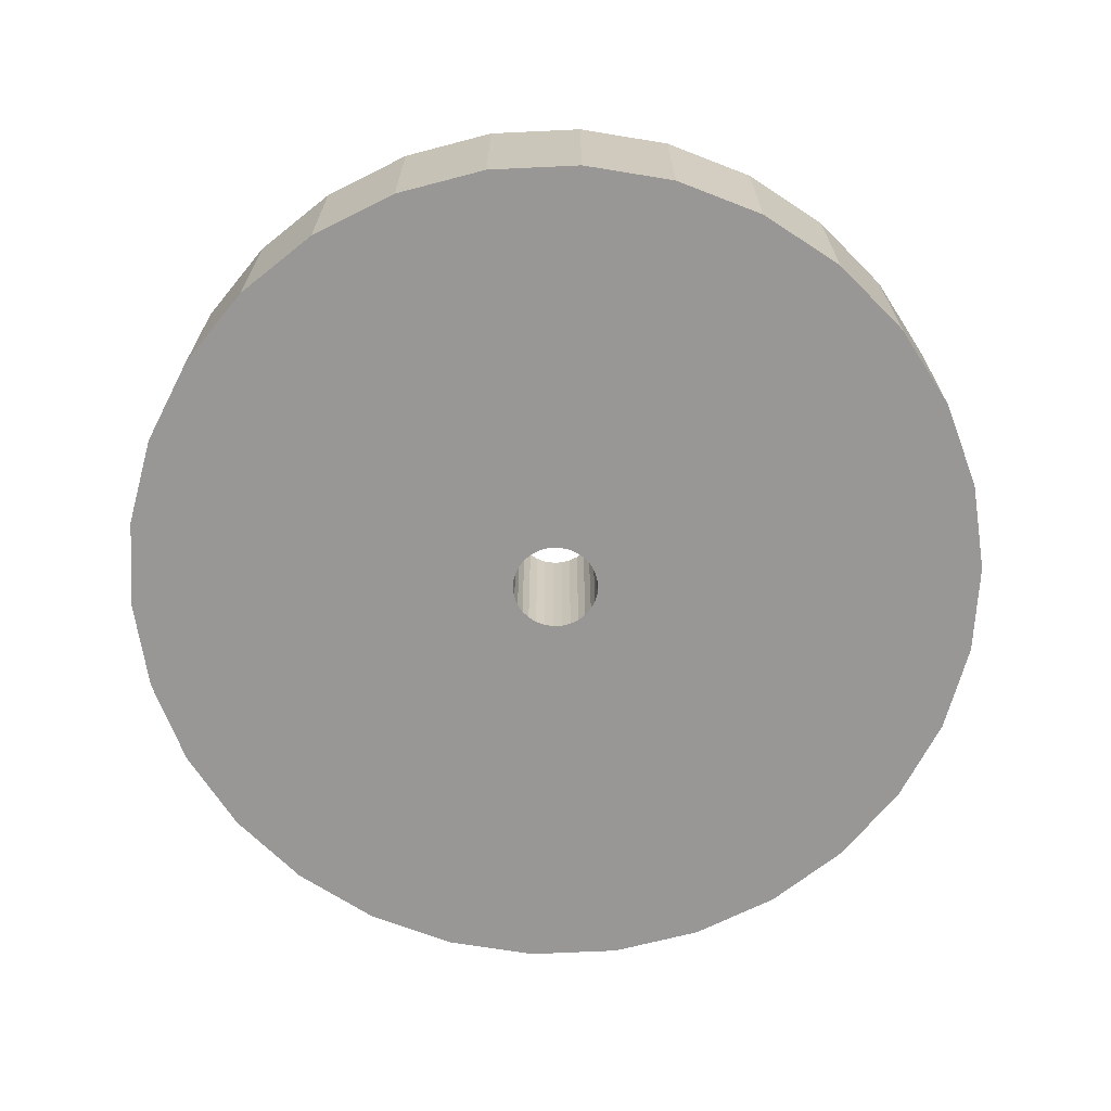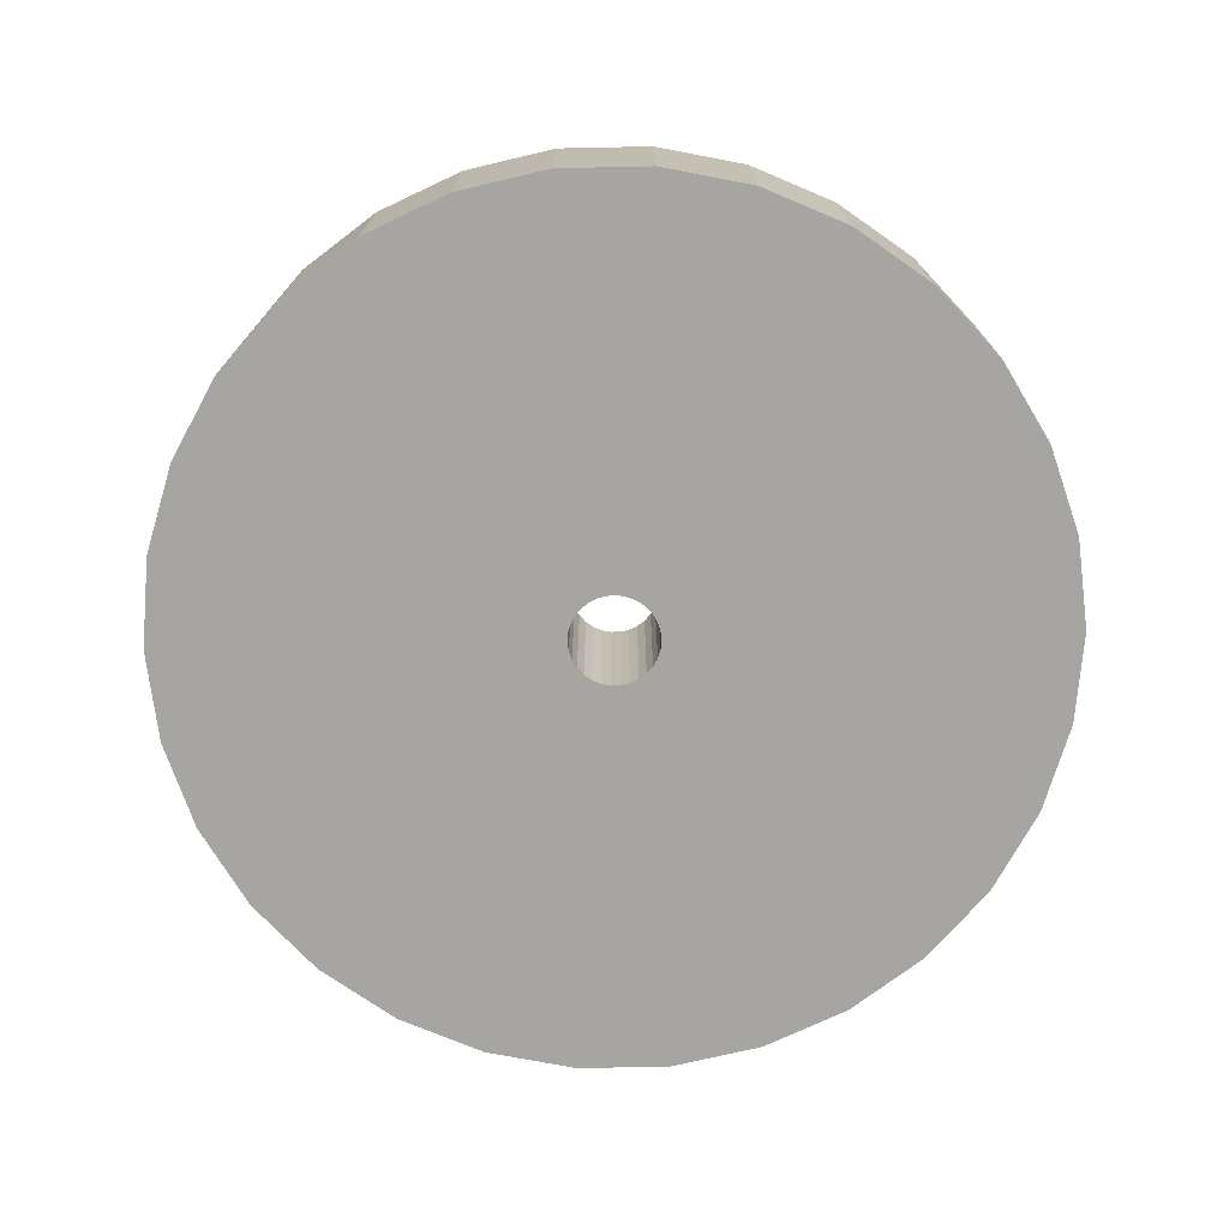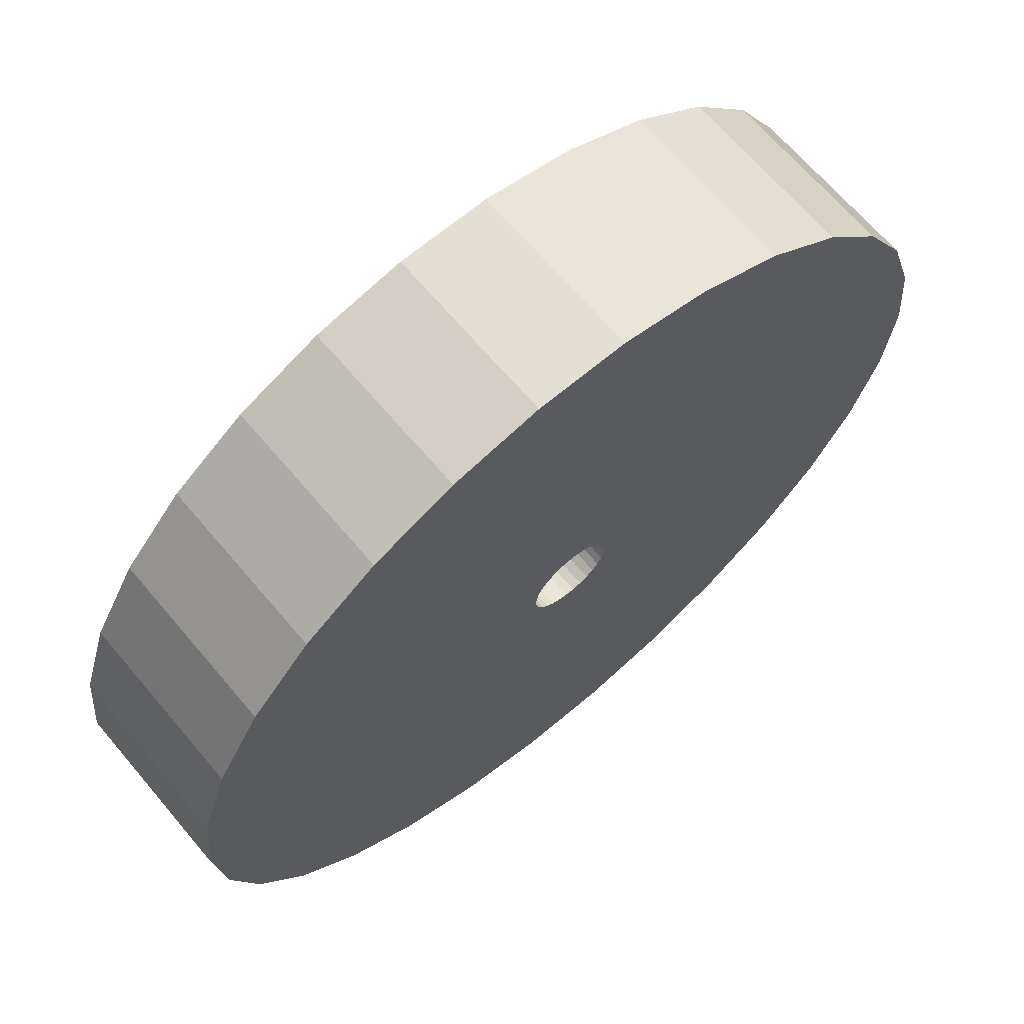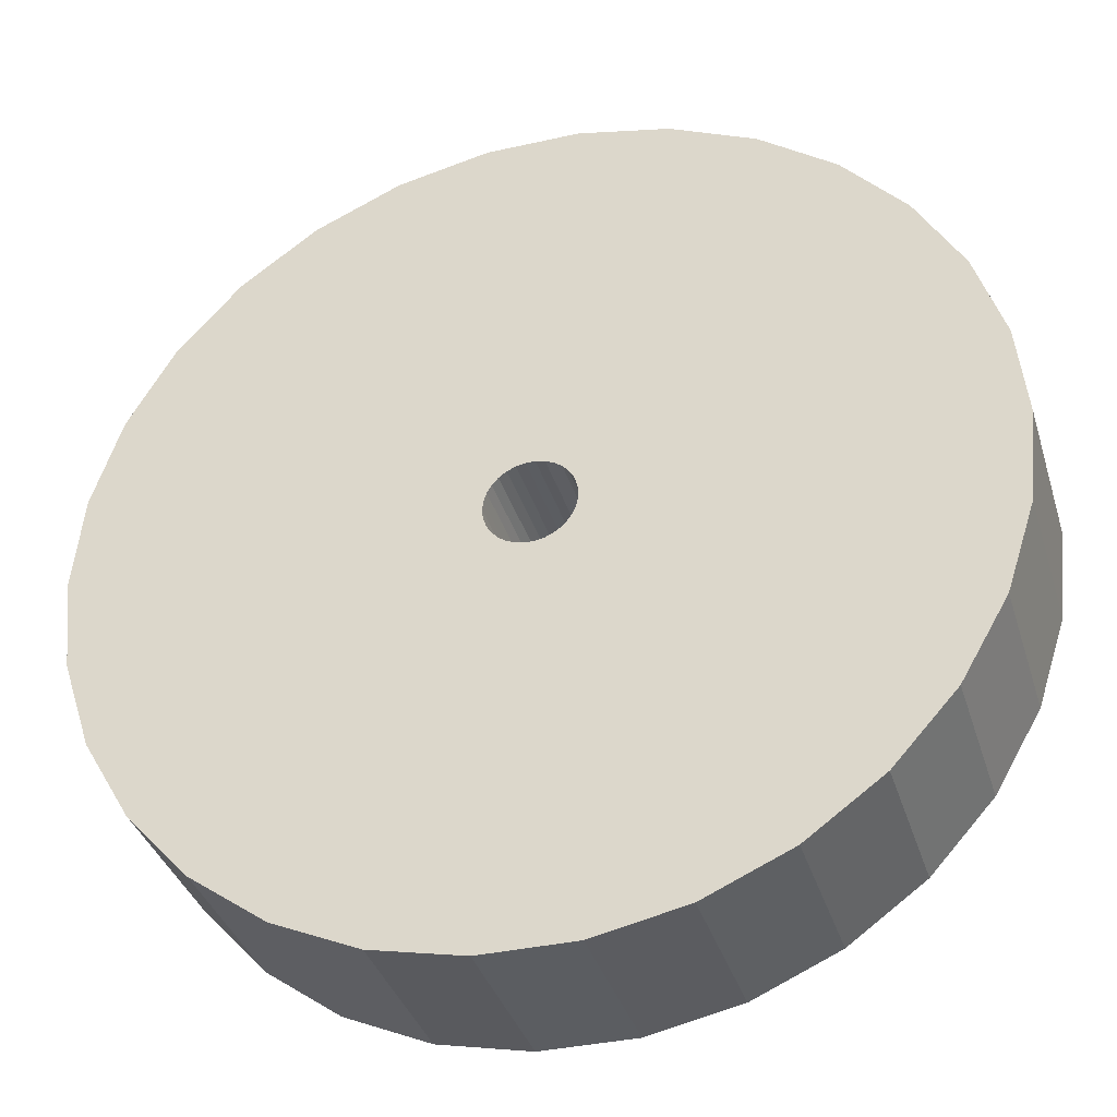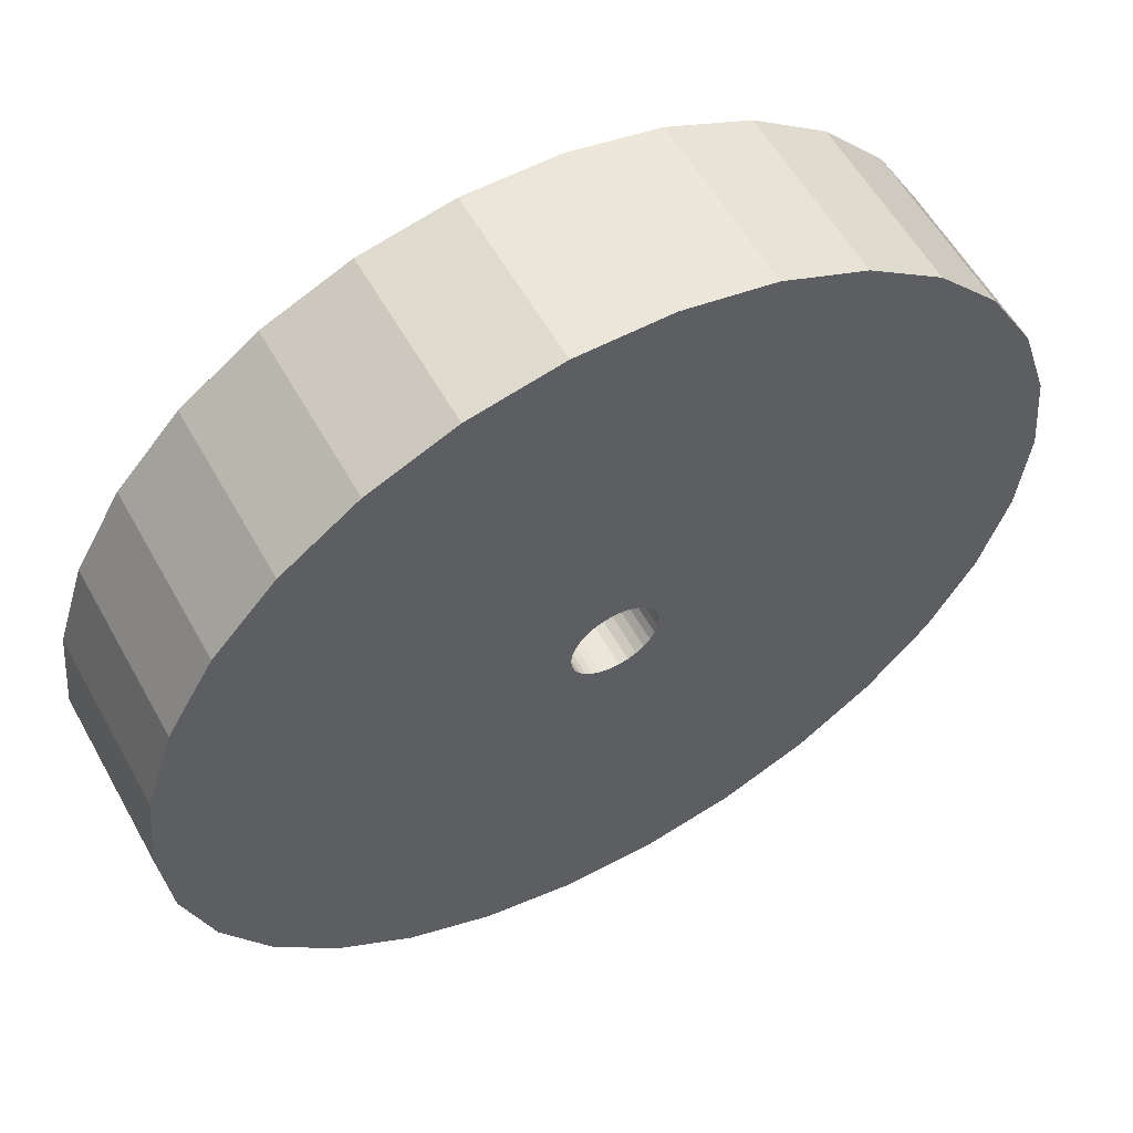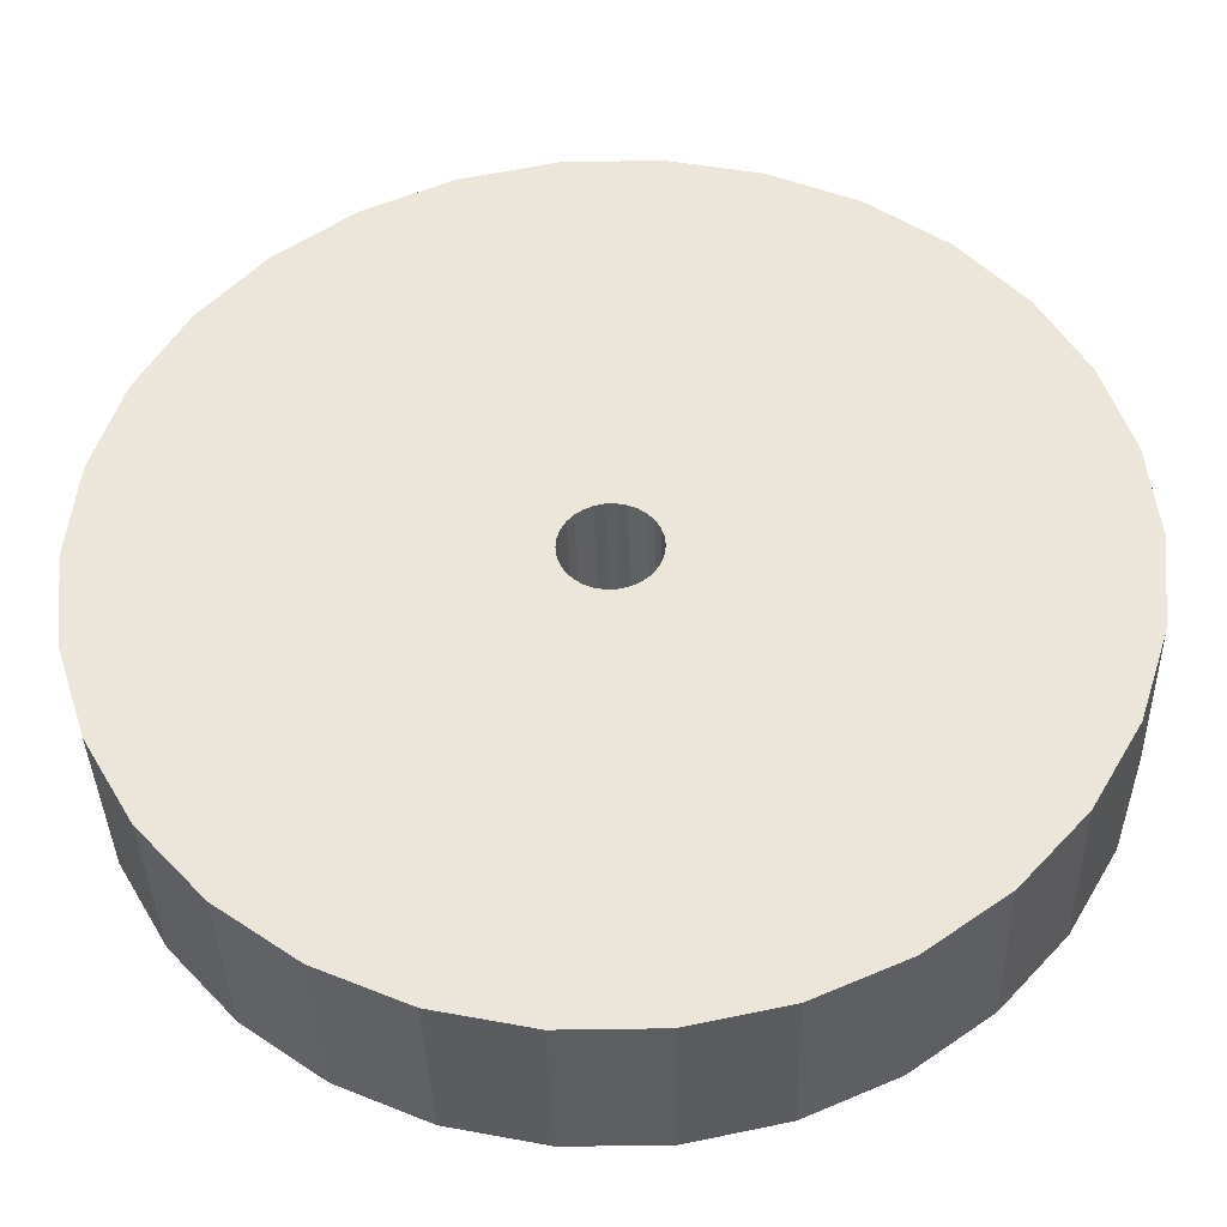
<metadata>
{"format":"obj","ext":"obj","renderer":"f3d","projection":"perspective","resolution":1024,"background":"white","views":[{"elev":-68.2,"azim":38.7,"up":"+Z"},{"elev":-73.8,"azim":37.2,"up":"+Z"},{"elev":66.9,"azim":-40.2,"up":"+Y"},{"elev":-36.2,"azim":16.4,"up":"+Y"},{"elev":57.5,"azim":-28.9,"up":"+Y"},{"elev":-37.6,"azim":1.5,"up":"+Y"}]}
</metadata>
<code>
v -25 -43.3 0
v -15.45 -47.55 20
v -25 -43.3 20
v -15.45 -47.55 0
v -45.68 -20.34 0
v -48.91 -10.4 20
v -48.91 -10.4 0
v -45.68 -20.34 20
v 48.91 10.4 20
v 45.68 20.34 0
v 45.68 20.34 20
v 48.91 10.4 0
v 50 0 20
v 50 0 0
v 40.45 29.39 0
v 40.45 29.39 20
v 25 -43.3 0
v 33.46 -37.16 20
v 25 -43.3 20
v 33.46 -37.16 0
v 25 43.3 0
v 15.45 47.55 20
v 25 43.3 20
v 15.45 47.55 0
v 48.91 -10.4 20
v 48.91 -10.4 0
v 33.46 37.16 0
v 33.46 37.16 20
v -45.68 20.34 0
v -40.45 29.39 20
v -40.45 29.39 0
v -45.68 20.34 20
v 40.45 -29.39 0
v 40.45 -29.39 20
v -33.46 37.16 20
v -33.46 37.16 0
v 45.68 -20.34 0
v 45.68 -20.34 20
v -25 43.3 0
v -25 43.3 20
v 5 0 20
v 4.891 1.04 20
v 4.568 2.034 20
v 4.891 -1.04 20
v 4.045 2.939 20
v 3.346 3.716 20
v 4.568 -2.034 20
v 2.5 4.33 20
v 1.545 4.755 20
v 5.226 49.73 20
v 4.045 -2.939 20
v 0.5226 4.973 20
v -0.5226 4.973 20
v -5.226 49.73 20
v -1.545 4.755 20
v -15.45 47.55 20
v -2.5 4.33 20
v -3.346 3.716 20
v -4.045 2.939 20
v 3.346 -3.716 20
v 2.5 -4.33 20
v 15.45 -47.55 20
v 1.545 -4.755 20
v 5.226 -49.73 20
v 0.5226 -4.973 20
v -0.5226 -4.973 20
v -5.226 -49.73 20
v -1.545 -4.755 20
v -2.5 -4.33 20
v -3.346 -3.716 20
v -33.46 -37.16 20
v -4.045 -2.939 20
v -40.45 -29.39 20
v -4.568 -2.034 20
v -4.891 -1.04 20
v -5 0 20
v -4.568 2.034 20
v -4.891 1.04 20
v -48.91 10.4 20
v -50 0 20
v 5.226 49.73 0
v -5.226 49.73 0
v -33.46 -37.16 0
v 5 0 0
v 4.891 -1.04 0
v 4.568 -2.034 0
v 4.891 1.04 0
v 4.045 -2.939 0
v 3.346 -3.716 0
v 4.568 2.034 0
v 2.5 -4.33 0
v 15.45 -47.55 0
v 1.545 -4.755 0
v 5.226 -49.73 0
v 4.045 2.939 0
v 0.5226 -4.973 0
v -0.5226 -4.973 0
v -5.226 -49.73 0
v -1.545 -4.755 0
v -2.5 -4.33 0
v -3.346 -3.716 0
v -4.045 -2.939 0
v 3.346 3.716 0
v 2.5 4.33 0
v 1.545 4.755 0
v 0.5226 4.973 0
v -0.5226 4.973 0
v -1.545 4.755 0
v -15.45 47.55 0
v -2.5 4.33 0
v -3.346 3.716 0
v -4.045 2.939 0
v -4.568 2.034 0
v -4.891 1.04 0
v -48.91 10.4 0
v -5 0 0
v -40.45 -29.39 0
v -4.568 -2.034 0
v -4.891 -1.04 0
v -50 0 0
f 1 2 3
f 2 1 4
f 5 6 7
f 6 5 8
f 9 10 11
f 10 9 12
f 13 12 9
f 12 13 14
f 11 15 16
f 15 11 10
f 17 18 19
f 18 17 20
f 21 22 23
f 22 21 24
f 25 14 13
f 14 25 26
f 16 27 28
f 27 16 15
f 29 30 31
f 30 29 32
f 18 33 34
f 33 18 20
f 31 35 36
f 35 31 30
f 34 37 38
f 37 34 33
f 39 35 40
f 35 39 36
f 41 13 9
f 42 9 11
f 13 41 25
f 43 11 16
f 44 25 41
f 45 16 28
f 25 44 38
f 46 28 23
f 47 38 44
f 48 23 22
f 38 47 34
f 49 22 50
f 51 34 47
f 34 51 18
f 9 42 41
f 11 43 42
f 16 45 43
f 28 46 45
f 23 48 46
f 22 49 48
f 50 52 49
f 50 53 52
f 54 53 50
f 53 54 55
f 56 55 54
f 55 56 57
f 40 57 56
f 57 40 58
f 58 35 59
f 35 58 40
f 60 18 51
f 18 60 19
f 61 19 60
f 19 61 62
f 63 62 61
f 62 63 64
f 65 64 63
f 66 64 65
f 67 66 68
f 2 68 69
f 3 69 70
f 71 70 72
f 73 72 74
f 8 74 75
f 66 67 64
f 6 75 76
f 30 59 35
f 59 30 77
f 68 2 67
f 32 77 30
f 69 3 2
f 77 32 78
f 70 71 3
f 79 78 32
f 72 73 71
f 78 79 76
f 74 8 73
f 80 76 79
f 75 6 8
f 76 80 6
f 38 26 25
f 26 38 37
f 81 54 50
f 54 81 82
f 83 3 71
f 3 83 1
f 84 14 26
f 85 26 37
f 14 84 12
f 86 37 33
f 87 12 84
f 88 33 20
f 12 87 10
f 89 20 17
f 90 10 87
f 91 17 92
f 10 90 15
f 93 92 94
f 95 15 90
f 15 95 27
f 26 85 84
f 37 86 85
f 33 88 86
f 20 89 88
f 17 91 89
f 92 93 91
f 94 96 93
f 94 97 96
f 98 97 94
f 97 98 99
f 4 99 98
f 99 4 100
f 1 100 4
f 100 1 101
f 101 83 102
f 83 101 1
f 103 27 95
f 27 103 21
f 104 21 103
f 21 104 24
f 105 24 104
f 24 105 81
f 106 81 105
f 107 81 106
f 82 107 108
f 109 108 110
f 39 110 111
f 36 111 112
f 31 112 113
f 29 113 114
f 107 82 81
f 115 114 116
f 117 102 83
f 102 117 118
f 108 109 82
f 5 118 117
f 110 39 109
f 118 5 119
f 111 36 39
f 7 119 5
f 112 31 36
f 119 7 116
f 113 29 31
f 120 116 7
f 114 115 29
f 116 120 115
f 109 40 56
f 40 109 39
f 7 80 120
f 80 7 6
f 83 73 117
f 73 83 71
f 117 8 5
f 8 117 73
f 94 62 64
f 62 94 92
f 120 79 115
f 79 120 80
f 24 50 22
f 50 24 81
f 27 23 28
f 23 27 21
f 82 56 54
f 56 82 109
f 92 19 62
f 19 92 17
f 98 64 67
f 64 98 94
f 4 67 2
f 67 4 98
f 115 32 29
f 32 115 79
f 87 43 90
f 43 87 42
f 84 42 87
f 42 84 41
f 90 45 95
f 45 90 43
f 110 55 57
f 55 110 108
f 86 44 85
f 44 86 47
f 85 41 84
f 41 85 44
f 105 48 49
f 48 105 104
f 59 111 58
f 111 59 112
f 77 112 59
f 112 77 113
f 111 57 58
f 57 111 110
f 88 47 86
f 47 88 51
f 107 52 53
f 52 107 106
f 89 61 60
f 61 89 91
f 95 46 103
f 46 95 45
f 97 68 66
f 68 97 99
f 78 113 77
f 113 78 114
f 108 53 55
f 53 108 107
f 93 65 63
f 65 93 96
f 72 118 74
f 118 72 102
f 91 63 61
f 63 91 93
f 76 114 78
f 114 76 116
f 104 46 48
f 46 104 103
f 106 49 52
f 49 106 105
f 89 51 88
f 51 89 60
f 75 116 76
f 116 75 119
f 96 66 65
f 66 96 97
f 74 119 75
f 119 74 118
f 100 70 69
f 70 100 101
f 70 102 72
f 102 70 101
f 99 69 68
f 69 99 100

</code>
